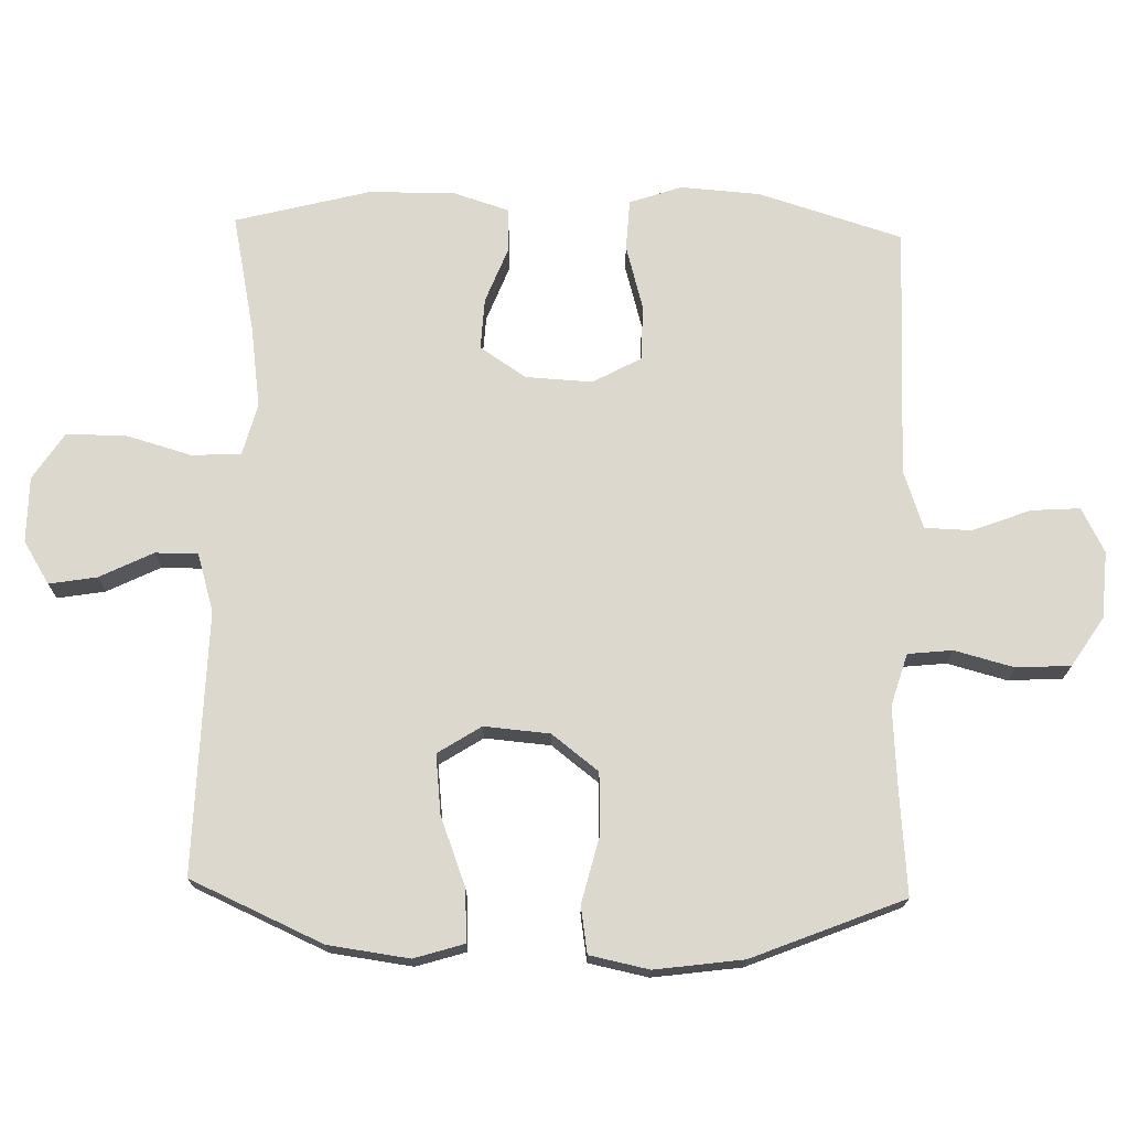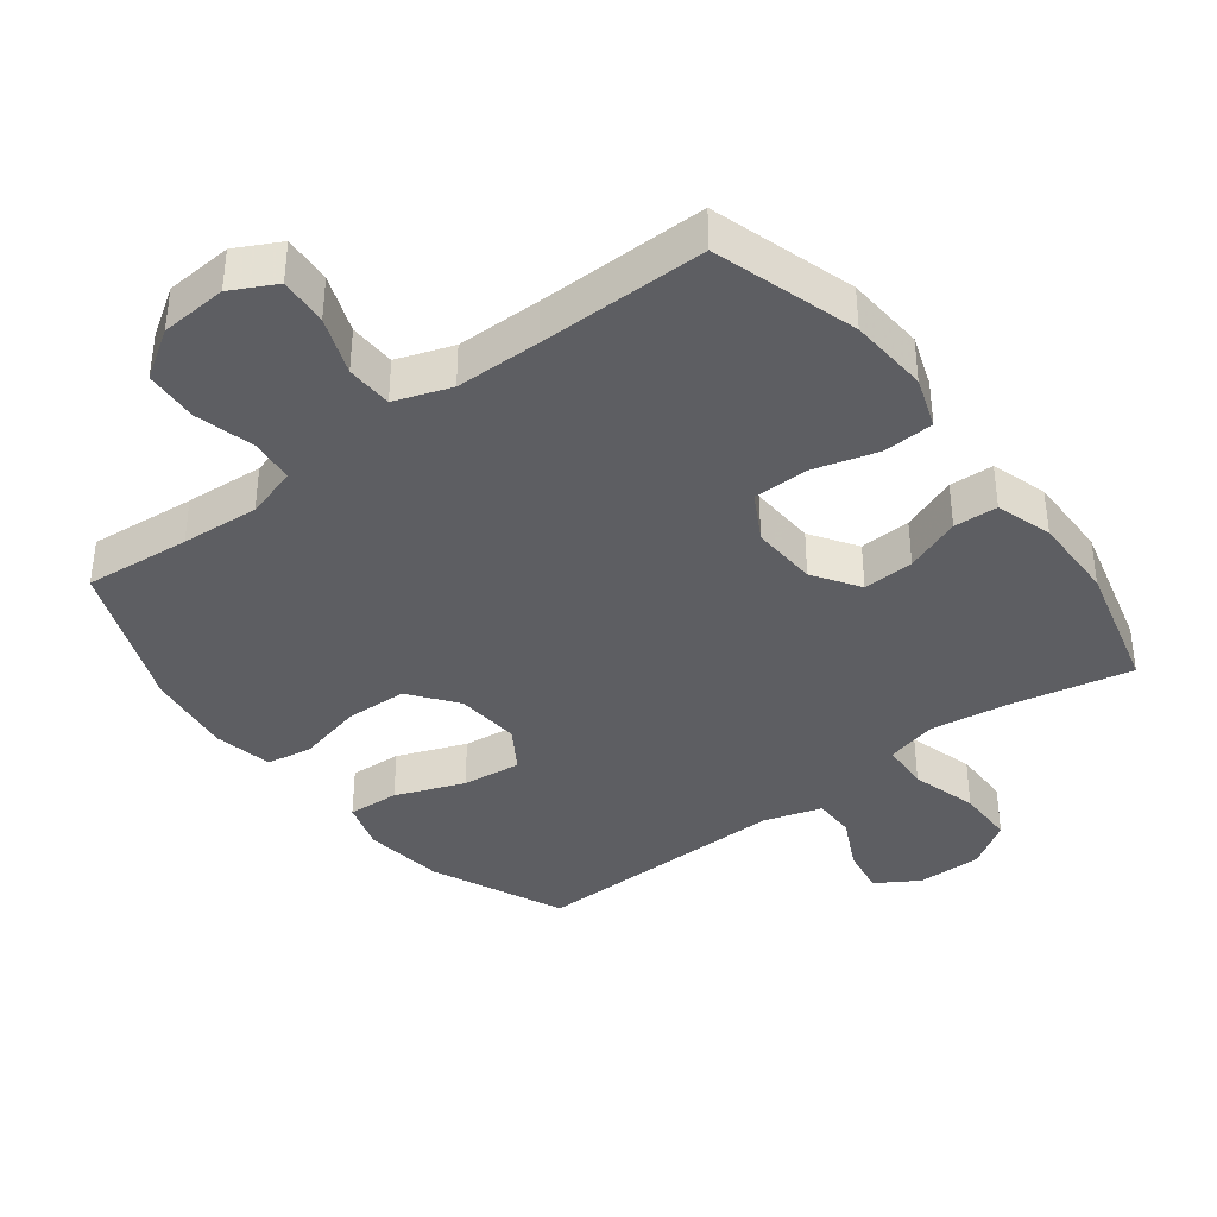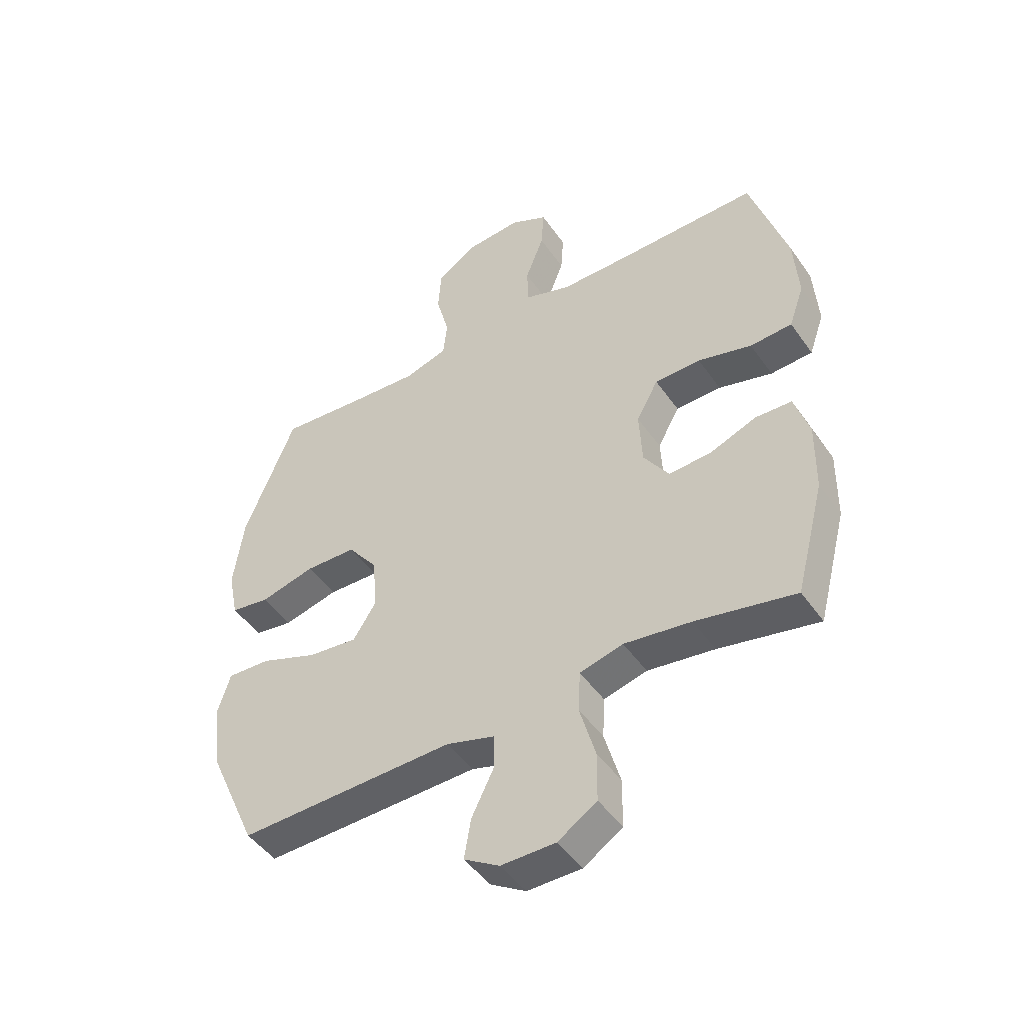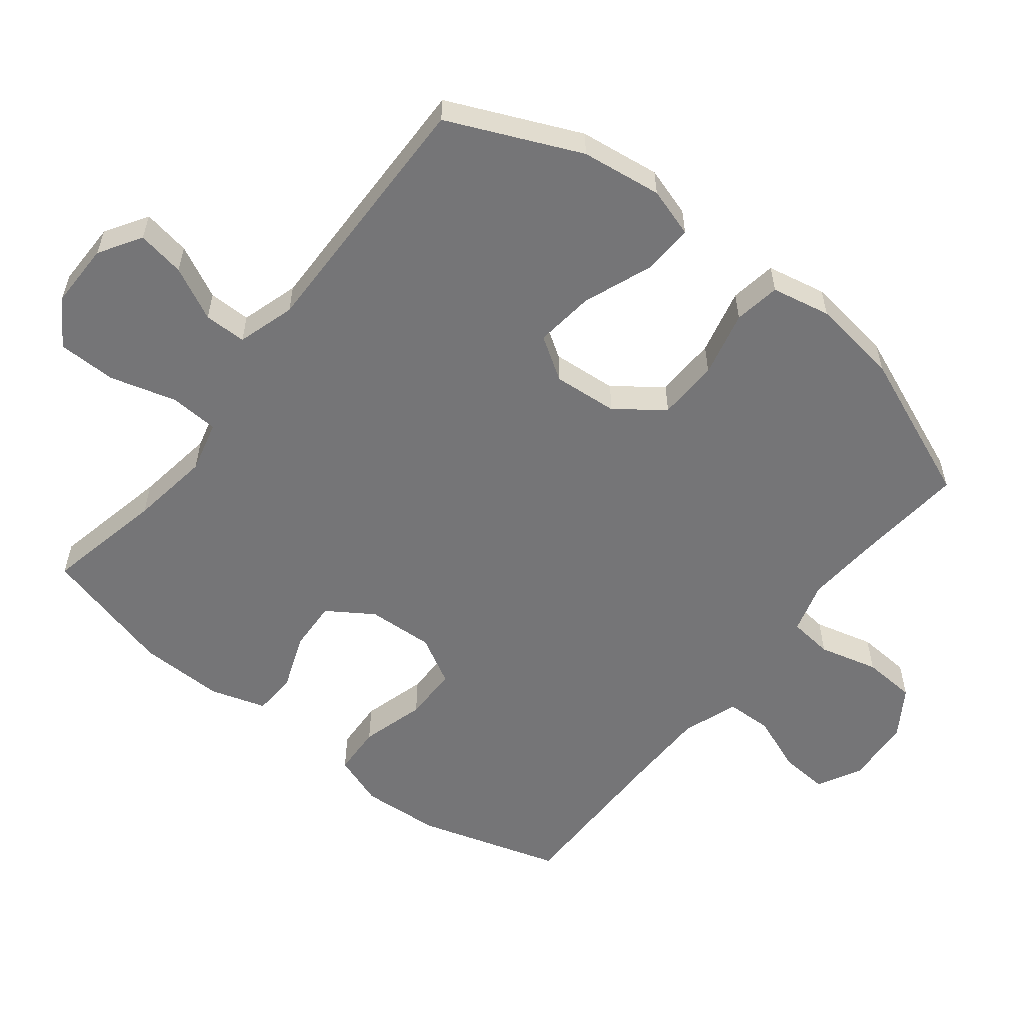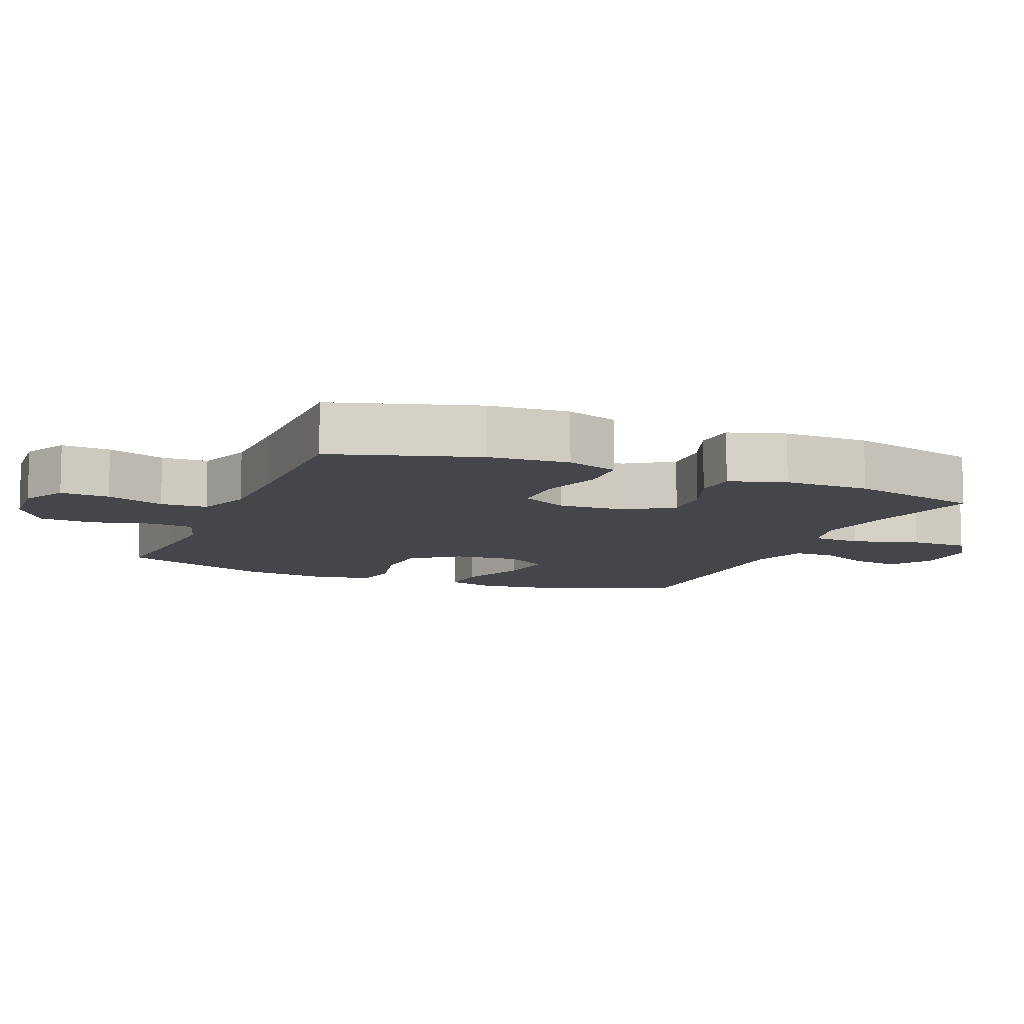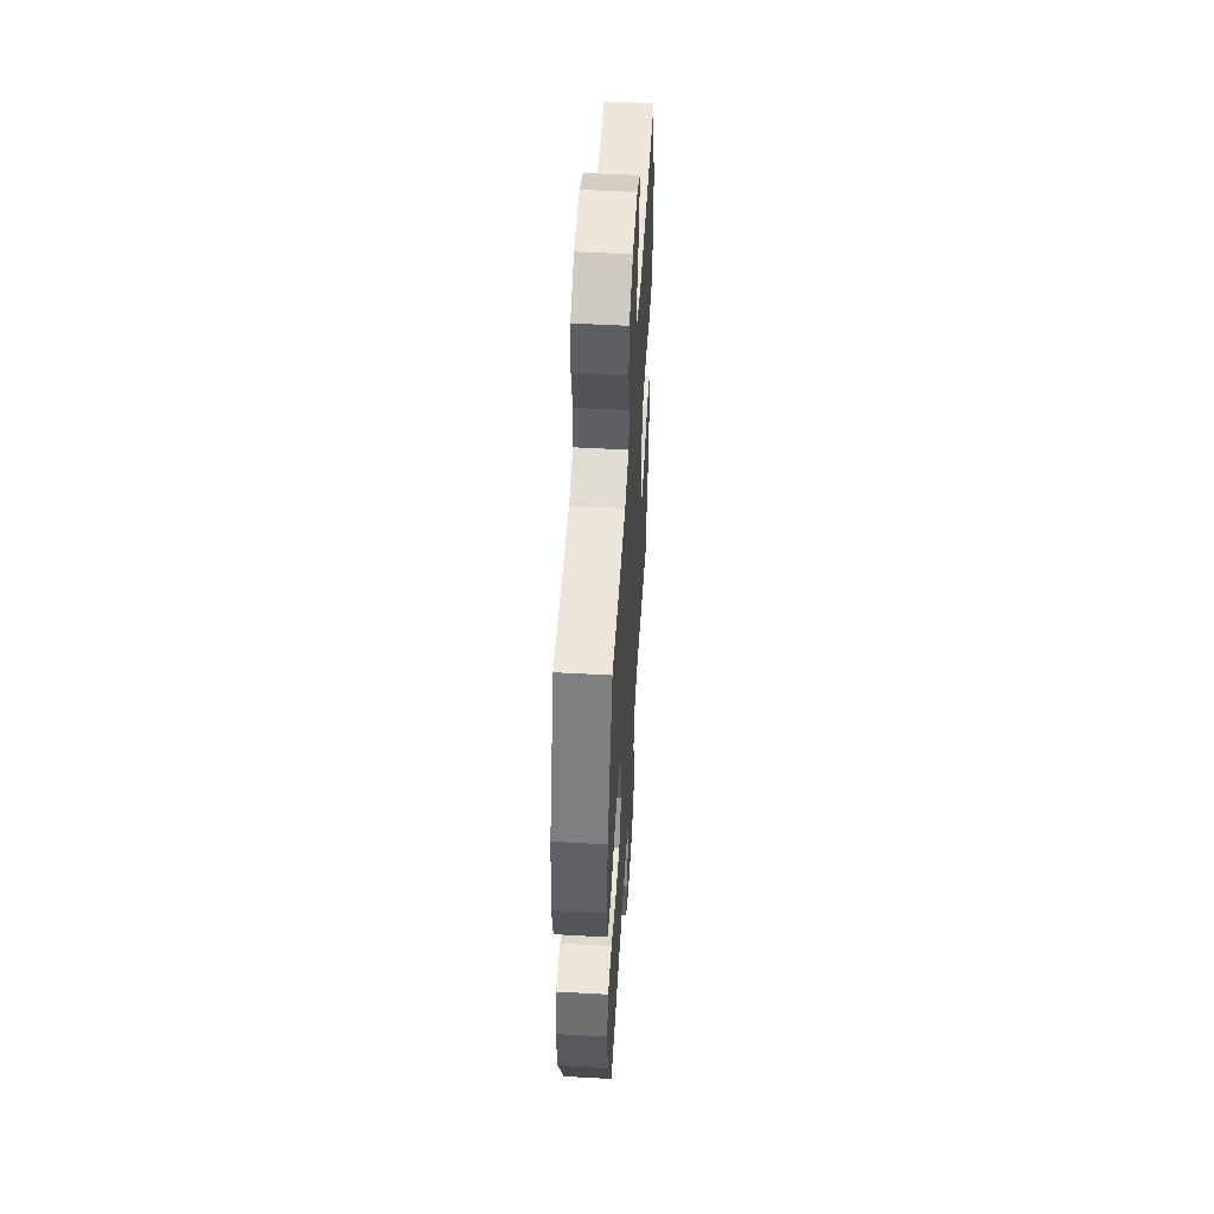
<metadata>
{"format":"obj","ext":"obj","renderer":"f3d","projection":"perspective","resolution":1024,"background":"white","views":[{"elev":72.3,"azim":-88.4,"up":"+Y"},{"elev":-38.4,"azim":37.3,"up":"+Y"},{"elev":-47.3,"azim":33.2,"up":"+Z"},{"elev":-56.6,"azim":-128.3,"up":"+Y"},{"elev":-9.6,"azim":67.5,"up":"+Y"},{"elev":52.1,"azim":-86.6,"up":"+Z"}]}
</metadata>
<code>
v 0.5 0.07 0.5
v 0.565 0.07 0.287
v 0.573 0.07 0.169
v 0.546 0.07 0.092
v 0.471 0.07 0.088
v 0.375 0.07 0.115
v 0.293 0.07 0.114
v 0.254 0.07 0.043
v 0.259 0.07 -0.056
v 0.304 0.07 -0.124
v 0.38 0.07 -0.12
v 0.463 0.07 -0.088
v 0.528 0.07 -0.091
v 0.554 0.07 -0.174
v 0.552 0.07 -0.301
v 0.5 0.07 -0.5
v 0.323 0.07 -0.463
v 0.204 0.07 -0.446
v 0.127 0.07 -0.466
v 0.123 0.07 -0.539
v 0.151 0.07 -0.638
v 0.15 0.07 -0.725
v 0.081 0.07 -0.77
v -0.016 0.07 -0.77
v -0.079 0.07 -0.731
v -0.067 0.07 -0.66
v -0.028 0.07 -0.581
v -0.028 0.07 -0.518
v -0.114 0.07 -0.492
v -0.5 0.07 -0.5
v -0.587 0.07 -0.304
v -0.603 0.07 -0.184
v -0.58 0.07 -0.11
v -0.503 0.07 -0.114
v -0.401 0.07 -0.153
v -0.313 0.07 -0.163
v -0.272 0.07 -0.099
v -0.28 0.07 -0.002
v -0.333 0.07 0.067
v -0.424 0.07 0.07
v -0.522 0.07 0.046
v -0.591 0.07 0.057
v -0.609 0.07 0.145
v -0.591 0.07 0.276
v -0.5 0.07 0.5
v -0.342 0.07 0.486
v -0.226 0.07 0.478
v -0.149 0.07 0.501
v -0.142 0.07 0.567
v -0.165 0.07 0.655
v -0.16 0.07 0.735
v -0.088 0.07 0.782
v 0.011 0.07 0.789
v 0.077 0.07 0.755
v 0.072 0.07 0.683
v 0.039 0.07 0.597
v 0.041 0.07 0.528
v 0.124 0.07 0.499
v 0.251 0.07 0.498
v 0.5 0 0.5
v 0.565 0 0.287
v 0.573 0 0.169
v 0.546 0 0.092
v 0.471 0 0.088
v 0.375 0 0.115
v 0.293 0 0.114
v 0.254 0 0.043
v 0.259 0 -0.056
v 0.304 0 -0.124
v 0.38 0 -0.12
v 0.463 0 -0.088
v 0.528 0 -0.091
v 0.554 0 -0.174
v 0.552 0 -0.301
v 0.5 0 -0.5
v 0.323 0 -0.463
v 0.204 0 -0.446
v 0.127 0 -0.466
v 0.123 0 -0.539
v 0.151 0 -0.638
v 0.15 0 -0.725
v 0.081 0 -0.77
v -0.016 0 -0.77
v -0.079 0 -0.731
v -0.067 0 -0.66
v -0.028 0 -0.581
v -0.028 0 -0.518
v -0.114 0 -0.492
v -0.5 0 -0.5
v -0.587 0 -0.304
v -0.603 0 -0.184
v -0.58 0 -0.11
v -0.503 0 -0.114
v -0.401 0 -0.153
v -0.313 0 -0.163
v -0.272 0 -0.099
v -0.28 0 -0.002
v -0.333 0 0.067
v -0.424 0 0.07
v -0.522 0 0.046
v -0.591 0 0.057
v -0.609 0 0.145
v -0.591 0 0.276
v -0.5 0 0.5
v -0.342 0 0.486
v -0.226 0 0.478
v -0.149 0 0.501
v -0.142 0 0.567
v -0.165 0 0.655
v -0.16 0 0.735
v -0.088 0 0.782
v 0.011 0 0.789
v 0.077 0 0.755
v 0.072 0 0.683
v 0.039 0 0.597
v 0.041 0 0.528
v 0.124 0 0.499
v 0.251 0 0.498
f 54 55 56
f 53 54 56
f 52 53 56
f 51 52 56
f 50 51 56
f 49 50 56
f 48 49 56 57
f 47 48 57 58
f 44 45 46
f 43 44 46
f 42 43 46
f 41 42 46
f 40 41 46
f 39 40 46 47
f 47 58 59
f 39 47 59
f 38 39 59
f 33 34 35
f 32 33 35
f 31 32 35
f 30 31 35
f 29 30 35
f 28 29 35 36
f 25 26 27
f 24 25 27
f 23 24 27
f 22 23 27
f 21 22 27
f 20 21 27
f 19 20 27 28
f 15 16 17
f 14 15 17
f 13 14 17
f 12 13 17
f 11 12 17
f 10 11 17 18
f 9 10 18 19
f 4 5 6
f 3 4 6
f 2 3 6
f 1 2 6
f 59 1 6
f 59 6 7
f 59 7 8
f 38 59 8
f 37 38 8
f 28 36 37
f 19 28 37
f 9 19 37
f 8 9 37
f 115 114 113
f 115 113 112
f 115 112 111
f 115 111 110
f 115 110 109
f 115 109 108
f 116 115 108 107
f 117 116 107 106
f 105 104 103
f 105 103 102
f 105 102 101
f 105 101 100
f 105 100 99
f 106 105 99 98
f 118 117 106
f 118 106 98
f 118 98 97
f 94 93 92
f 94 92 91
f 94 91 90
f 94 90 89
f 94 89 88
f 95 94 88 87
f 86 85 84
f 86 84 83
f 86 83 82
f 86 82 81
f 86 81 80
f 86 80 79
f 87 86 79 78
f 76 75 74
f 76 74 73
f 76 73 72
f 76 72 71
f 76 71 70
f 77 76 70 69
f 78 77 69 68
f 65 64 63
f 65 63 62
f 65 62 61
f 65 61 60
f 65 60 118
f 66 65 118
f 67 66 118
f 67 118 97
f 67 97 96
f 96 95 87
f 96 87 78
f 96 78 68
f 96 68 67
f 1 60 61 2
f 2 61 62 3
f 3 62 63 4
f 4 63 64 5
f 5 64 65 6
f 6 65 66 7
f 7 66 67 8
f 8 67 68 9
f 9 68 69 10
f 10 69 70 11
f 11 70 71 12
f 12 71 72 13
f 13 72 73 14
f 14 73 74 15
f 15 74 75 16
f 16 75 76 17
f 17 76 77 18
f 18 77 78 19
f 19 78 79 20
f 20 79 80 21
f 21 80 81 22
f 22 81 82 23
f 23 82 83 24
f 24 83 84 25
f 25 84 85 26
f 26 85 86 27
f 27 86 87 28
f 28 87 88 29
f 29 88 89 30
f 30 89 90 31
f 31 90 91 32
f 32 91 92 33
f 33 92 93 34
f 34 93 94 35
f 35 94 95 36
f 36 95 96 37
f 37 96 97 38
f 38 97 98 39
f 39 98 99 40
f 40 99 100 41
f 41 100 101 42
f 42 101 102 43
f 43 102 103 44
f 44 103 104 45
f 45 104 105 46
f 46 105 106 47
f 47 106 107 48
f 48 107 108 49
f 49 108 109 50
f 50 109 110 51
f 51 110 111 52
f 52 111 112 53
f 53 112 113 54
f 54 113 114 55
f 55 114 115 56
f 56 115 116 57
f 57 116 117 58
f 58 117 118 59
f 59 118 60 1

</code>
